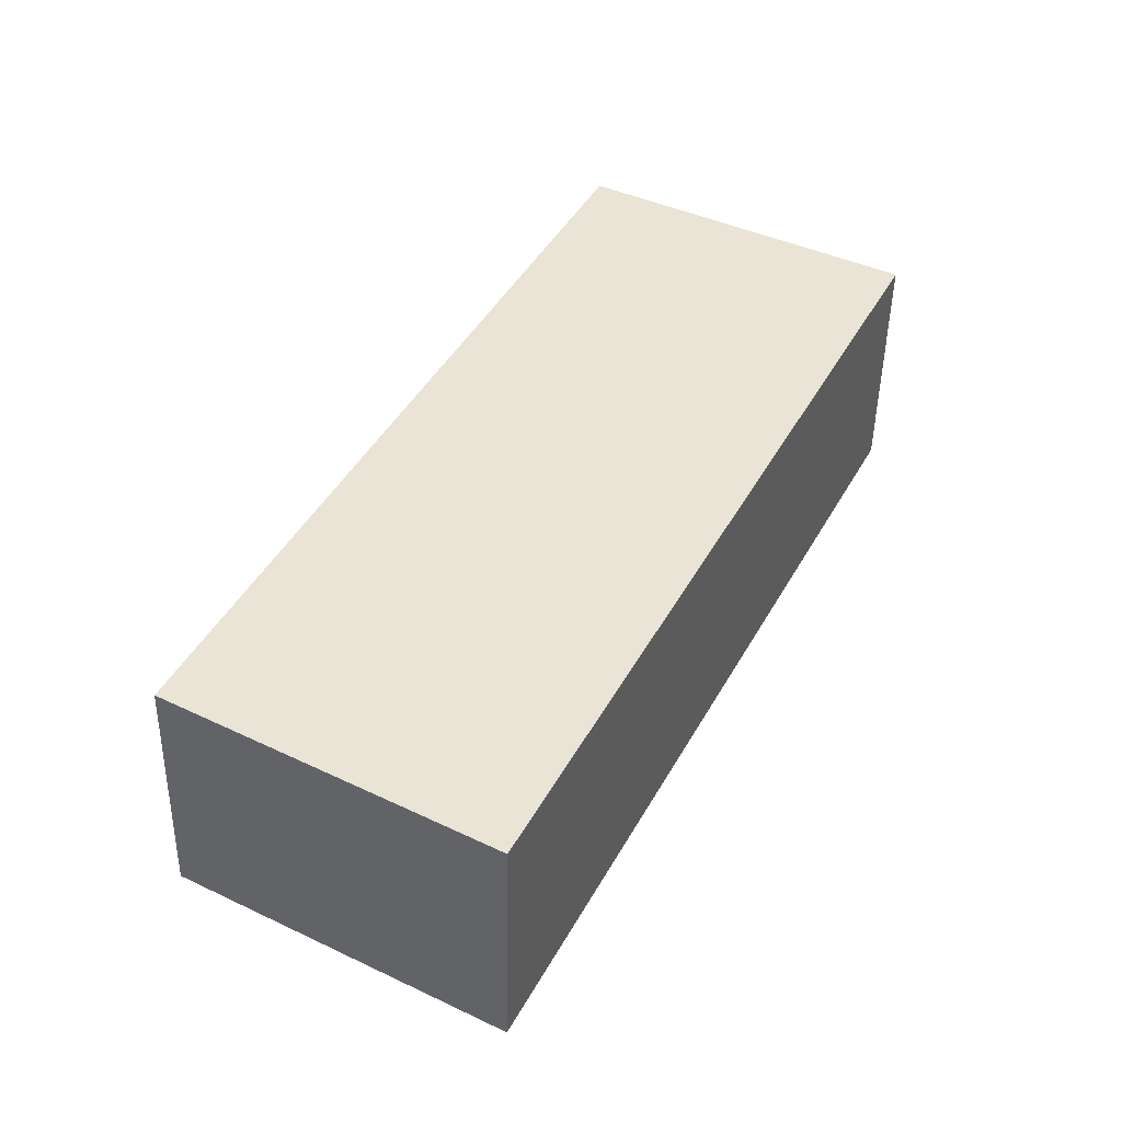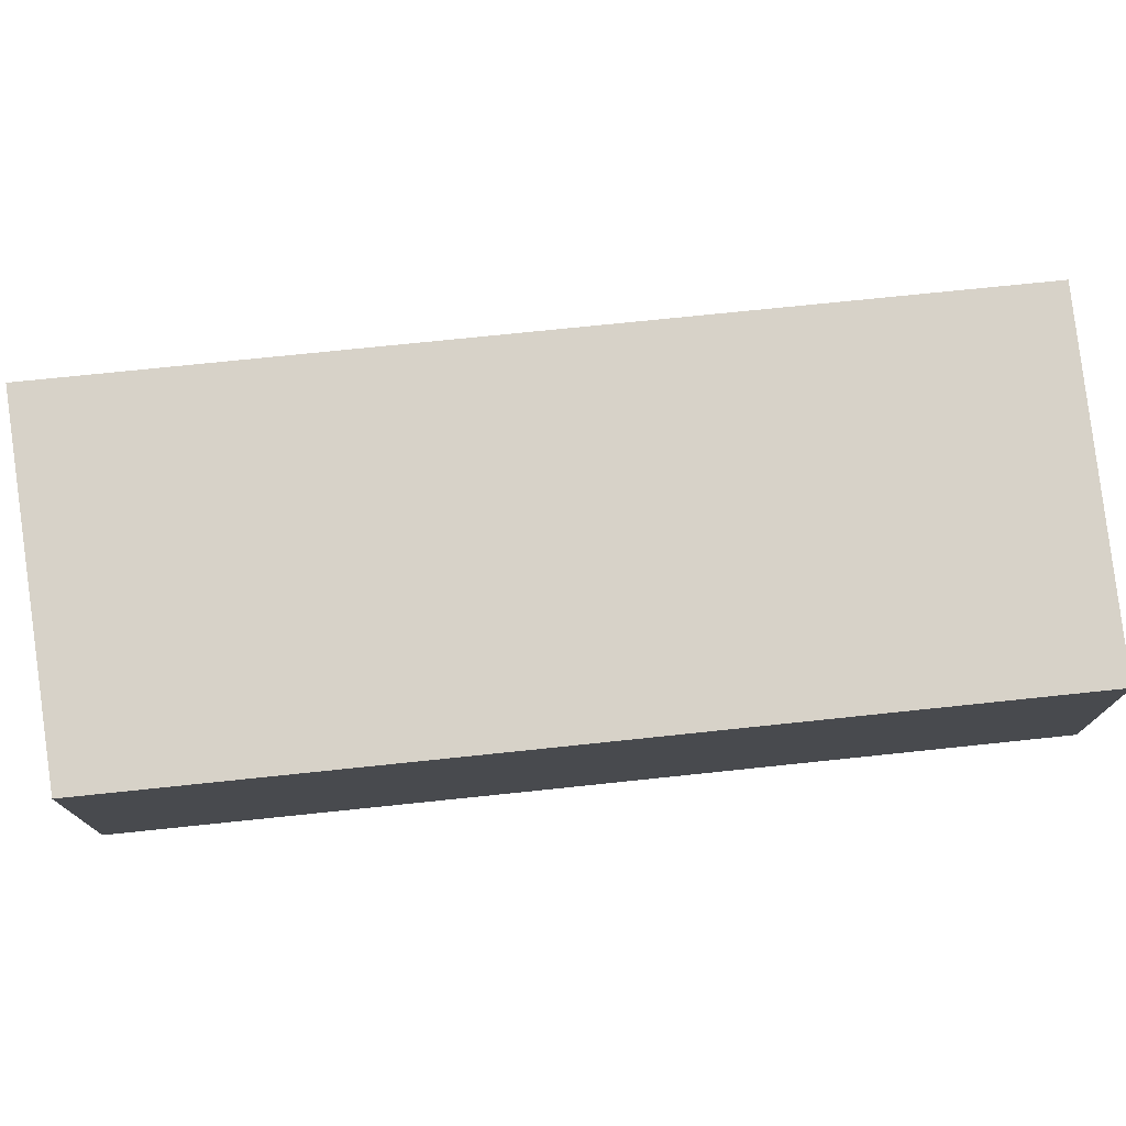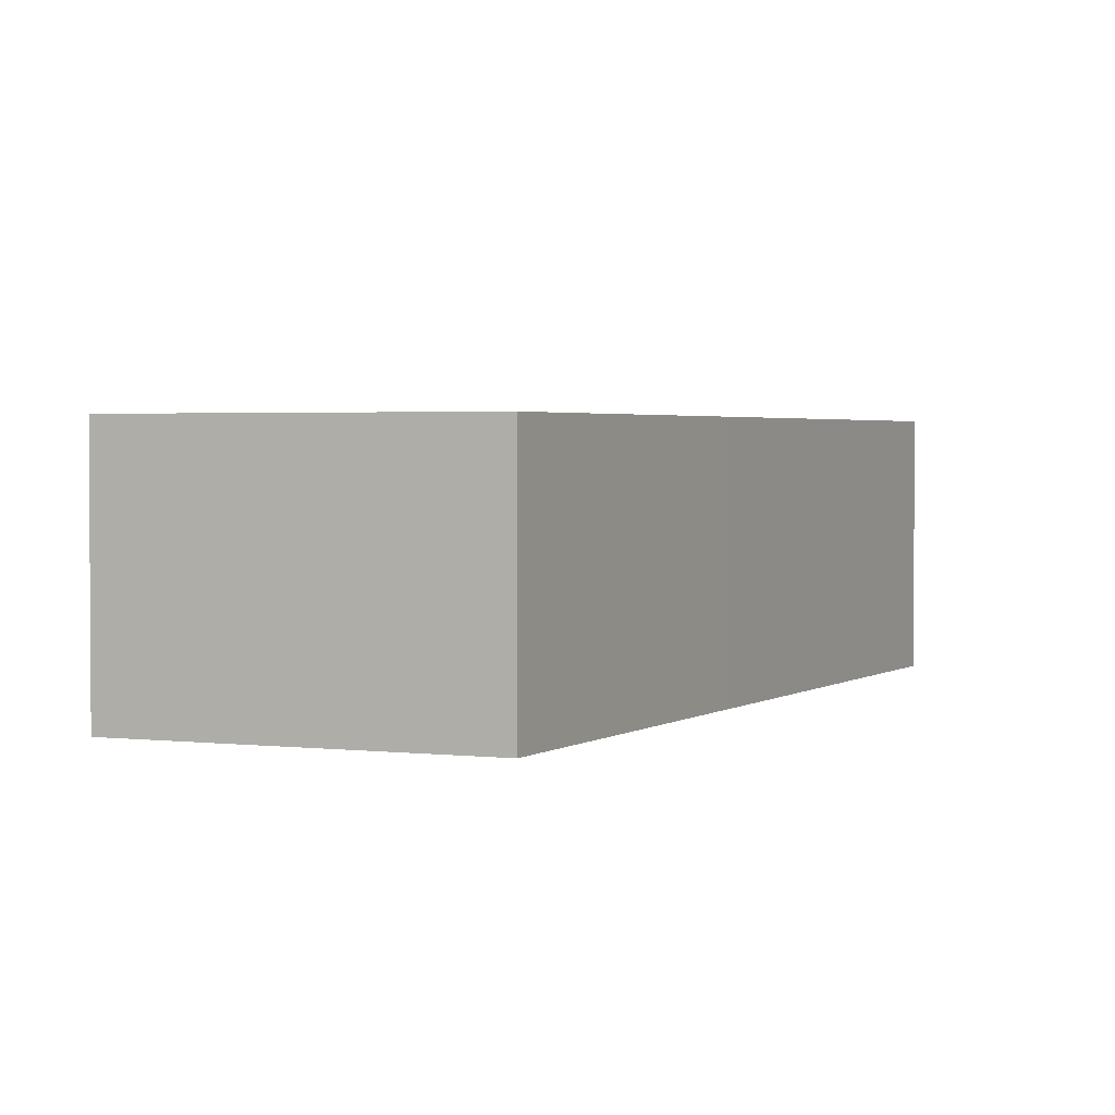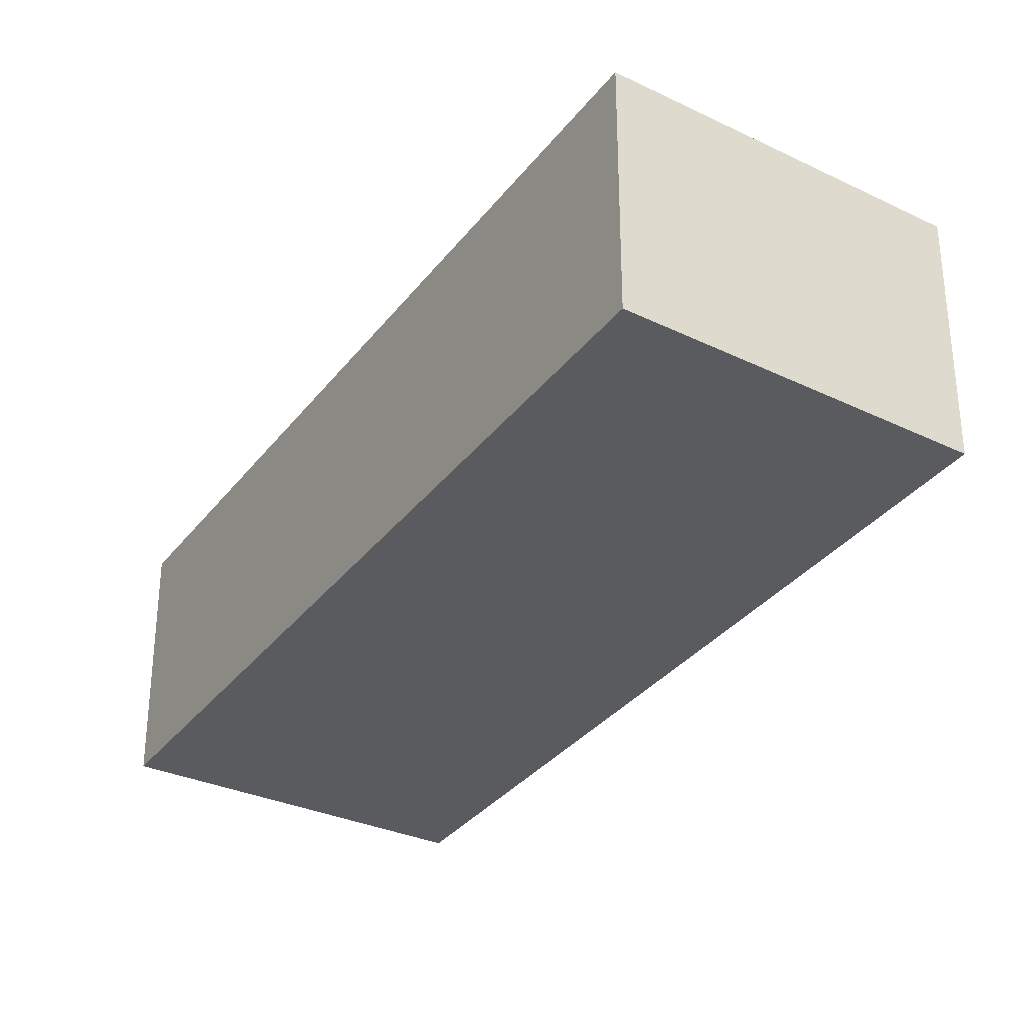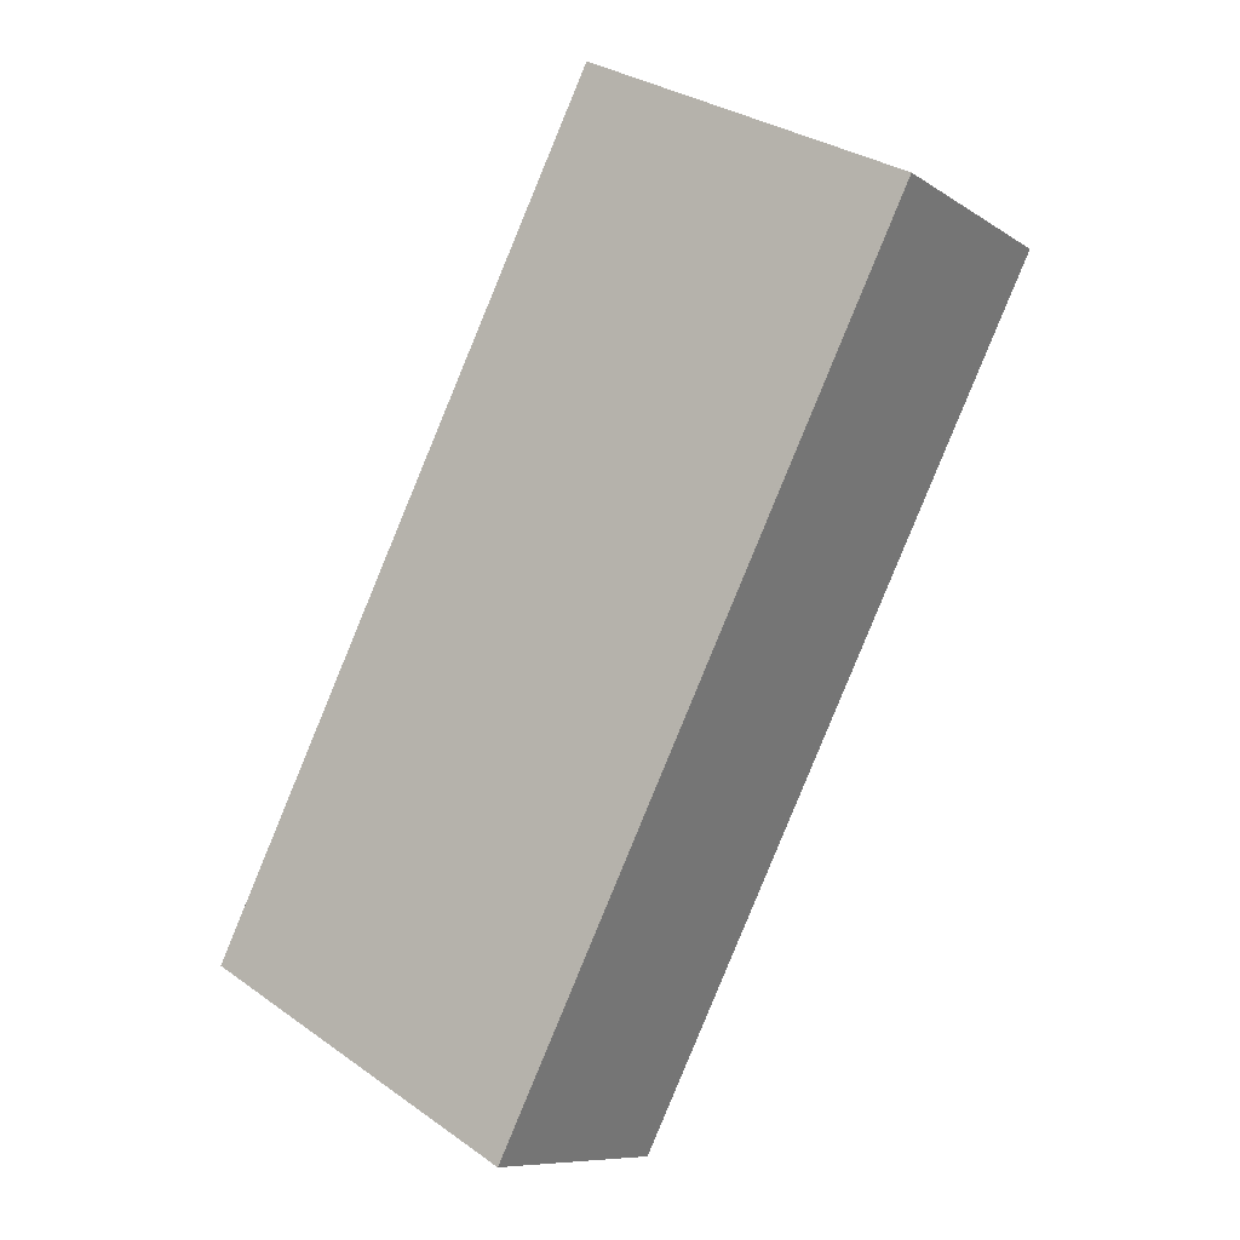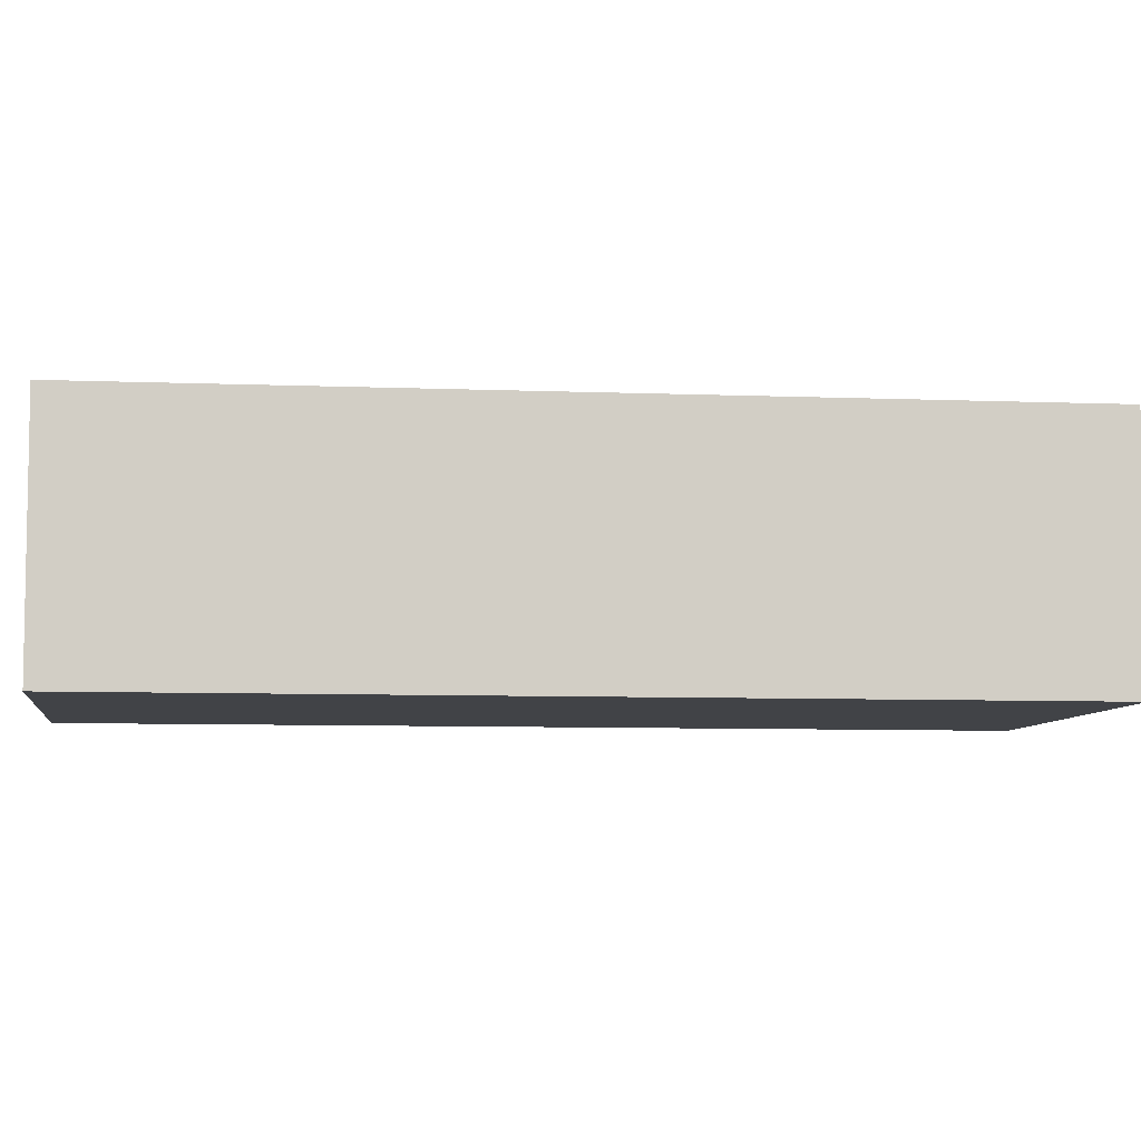
<metadata>
{"format":"obj","ext":"obj","renderer":"f3d","projection":"perspective","resolution":1024,"background":"white","views":[{"elev":-46.9,"azim":-1.0,"up":"+Z"},{"elev":77.4,"azim":-69.3,"up":"+Y"},{"elev":2.4,"azim":-127.5,"up":"+Y"},{"elev":-33.0,"azim":175.3,"up":"+Y"},{"elev":-9.1,"azim":31.7,"up":"+Z"},{"elev":-7.2,"azim":109.8,"up":"+Y"}]}
</metadata>
<code>
v  0 6.1 3.735e-16
v  17.57 6.1 15.52
v  7.691 6.1 -4.318
v  4.366 6.1 8.723
v  9.85 6.1 19.65
v  10.45 6.1 19.35
v  13.49 6.1 17.81
v  17.66 6.1 15.69
v  16.91 6.1 16.08
v  0 0 0
v  4.366 -5.341e-16 8.723
v  9.85 -1.203e-15 19.65
v  16.91 -9.844e-16 16.08
v  17.66 -9.609e-16 15.69
v  10.45 -1.185e-15 19.35
v  13.49 -1.09e-15 17.81
v  7.691 2.644e-16 -4.318
v  17.57 -9.5e-16 15.52
g defaultobject
f 1 2 3
f 2 1 4
f 2 4 5
f 2 5 6
f 2 6 7
f 2 7 8
f 8 7 9
f 10 4 1
f 4 10 11
f 4 11 5
f 5 11 12
f 12 6 5
f 6 12 7
f 7 12 9
f 9 12 8
f 8 12 13
f 8 13 14
f 13 12 15
f 13 15 16
f 14 2 8
f 2 14 3
f 3 14 17
f 17 14 18
f 17 1 3
f 1 17 10
f 17 11 10
f 11 17 18
f 11 18 12
f 12 18 15
f 15 18 16
f 16 18 13
f 13 18 14

</code>
